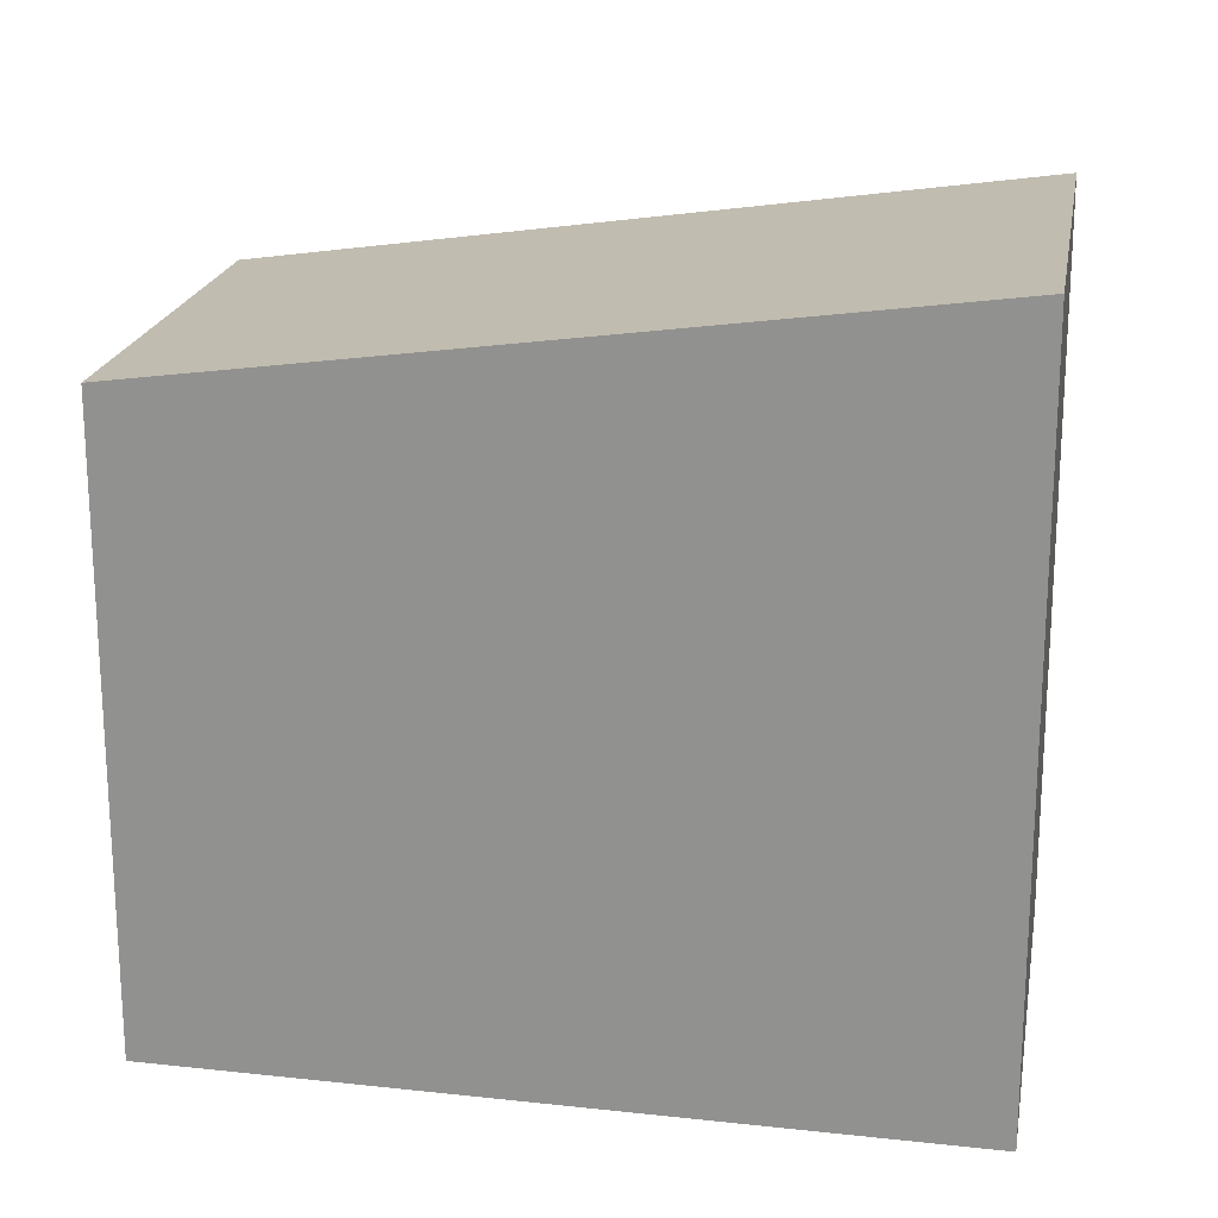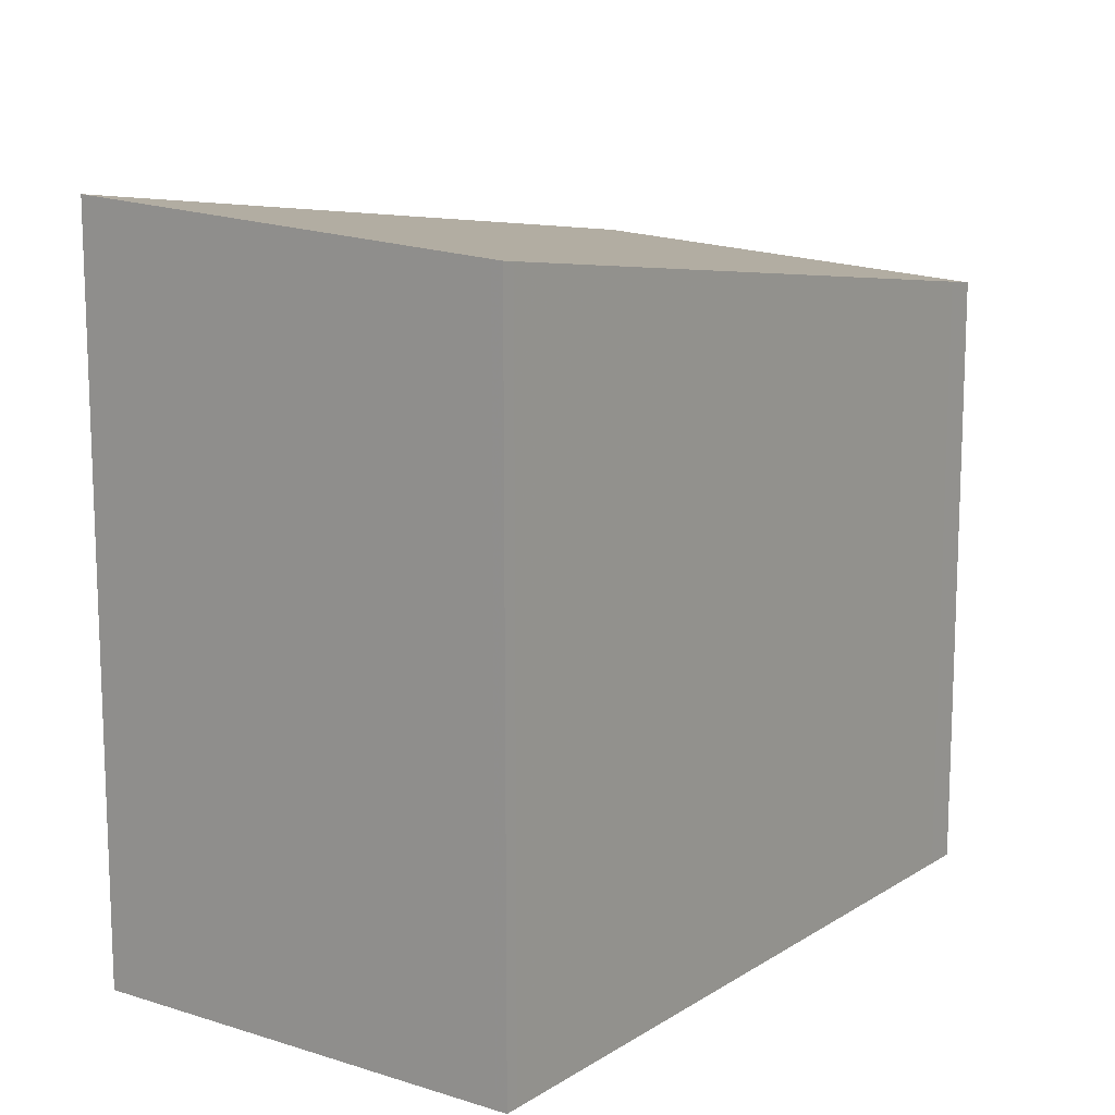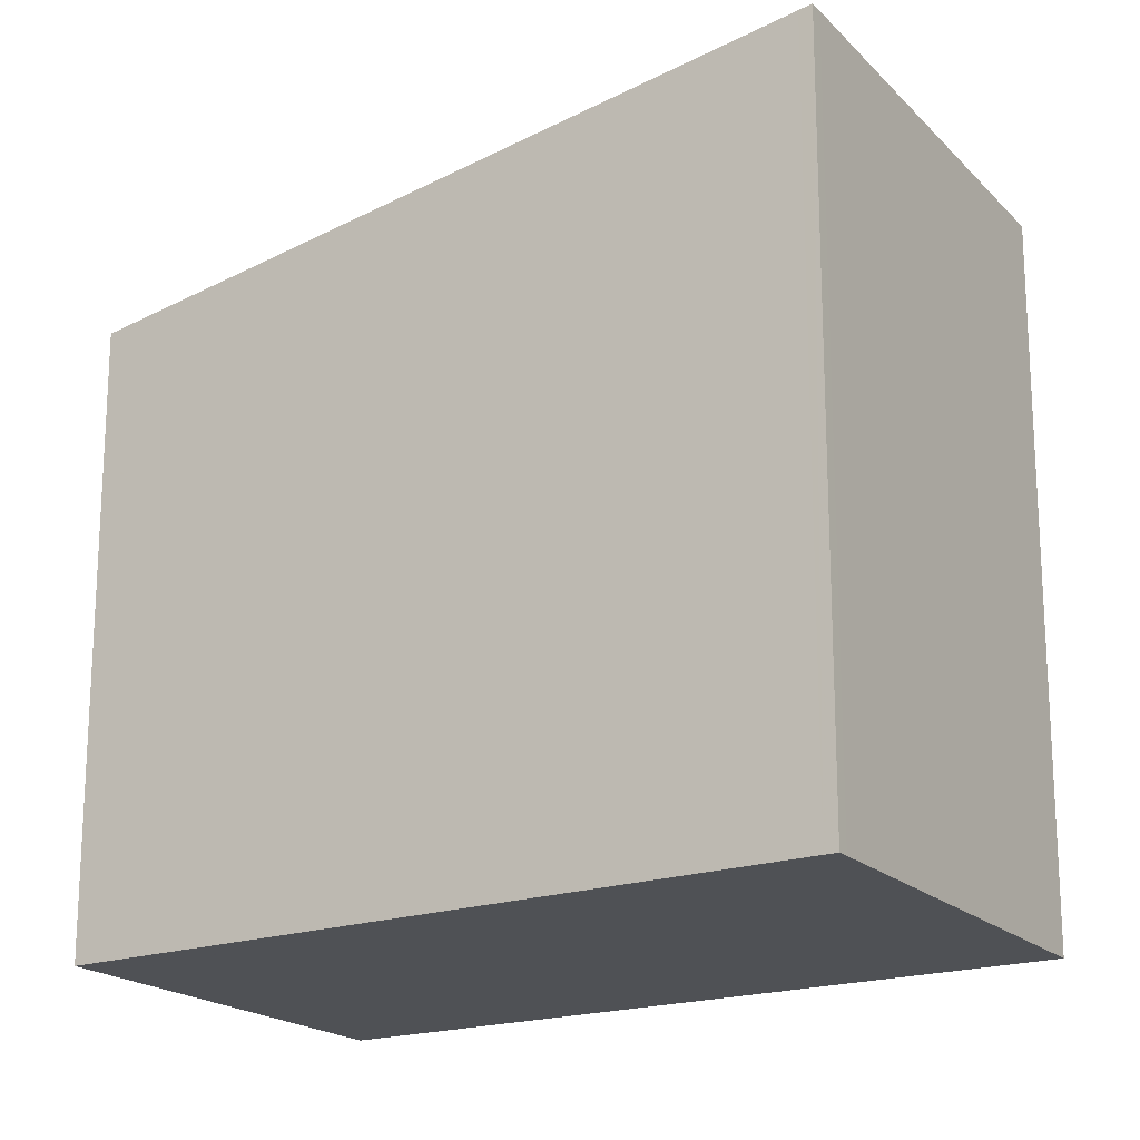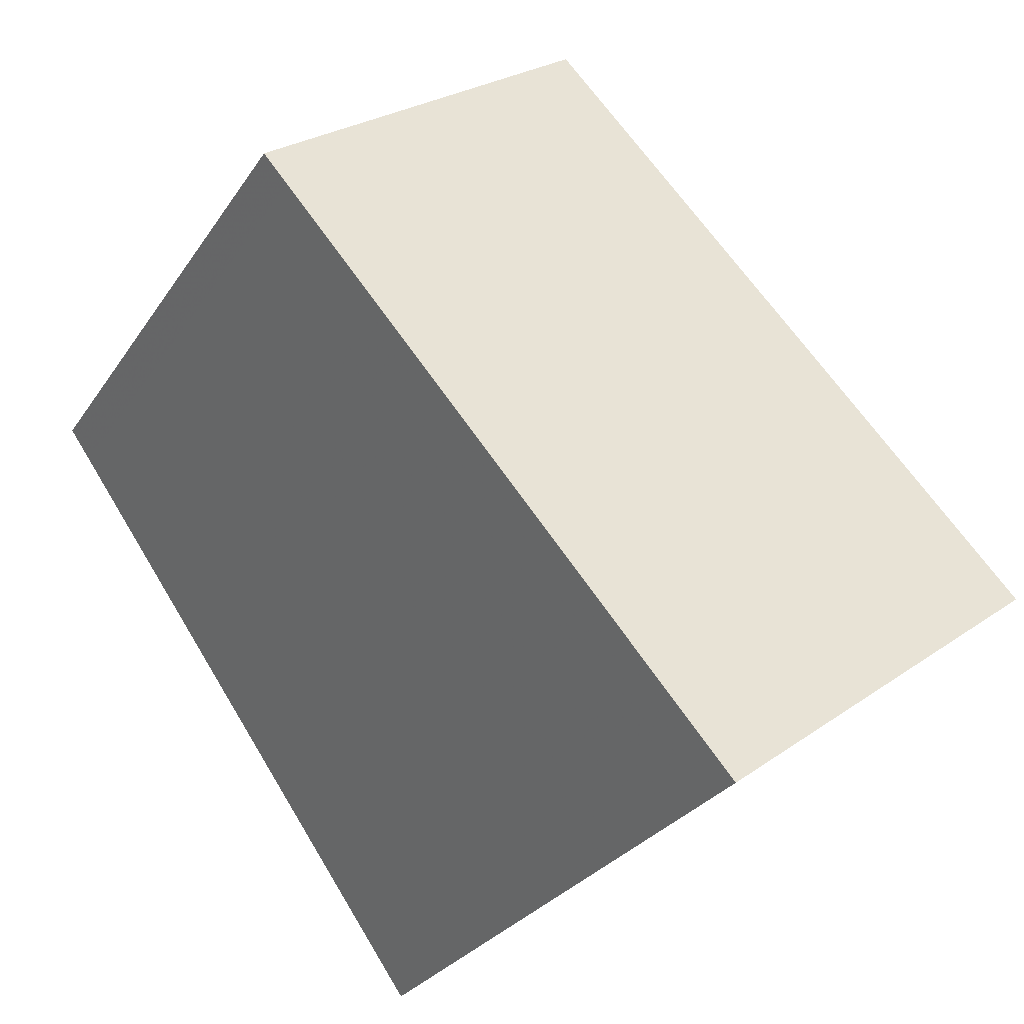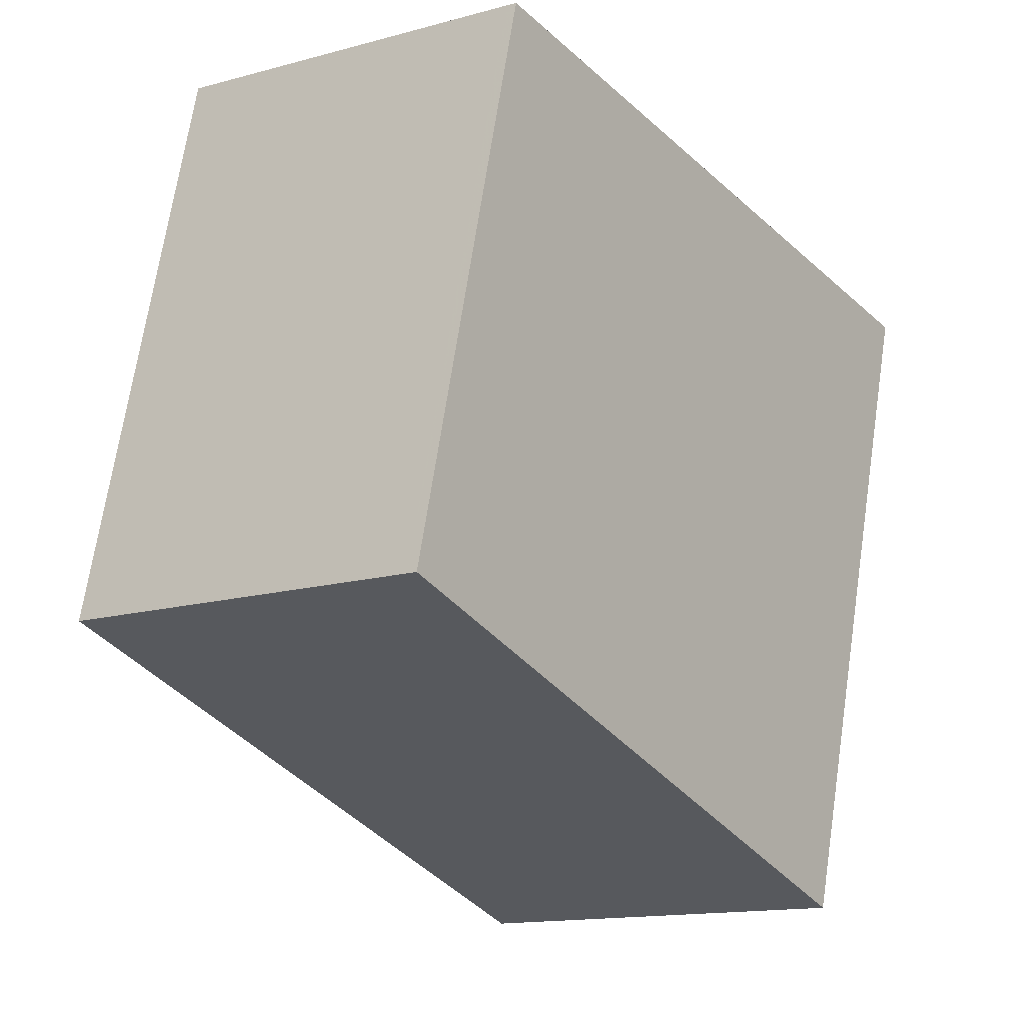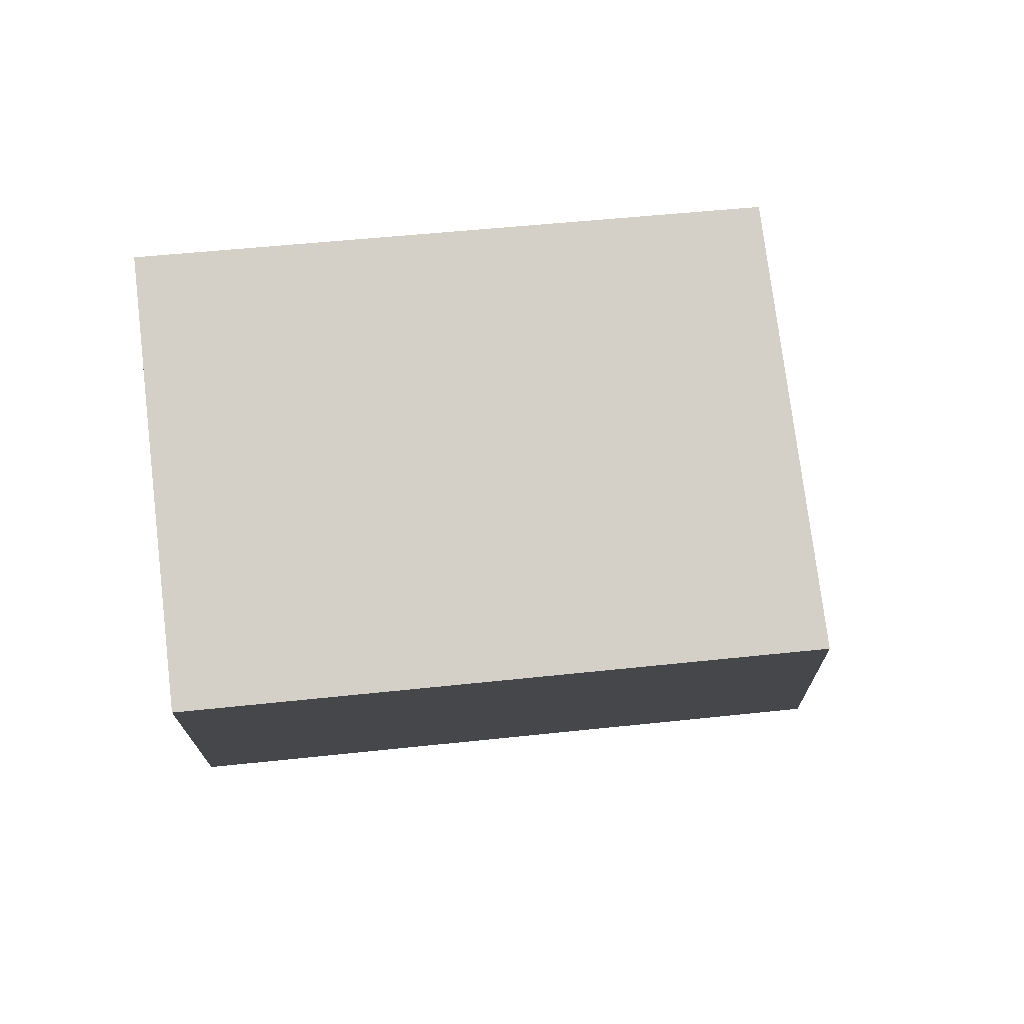
<metadata>
{"format":"obj","ext":"obj","renderer":"f3d","projection":"perspective","resolution":1024,"background":"white","views":[{"elev":21.8,"azim":-43.7,"up":"+Z"},{"elev":14.5,"azim":72.5,"up":"+Z"},{"elev":-19.5,"azim":-21.9,"up":"+Z"},{"elev":-28.0,"azim":-26.7,"up":"+Y"},{"elev":69.4,"azim":8.6,"up":"+Y"},{"elev":45.4,"azim":-97.3,"up":"+Y"}]}
</metadata>
<code>
v -919.2 -1639 2.204
v -918 -1638 2.146
v -916.4 -1640 2.554
v -917.7 -1641 2.62
v -917.9 -1638 2.163
v -919.2 -1639 2.226
v -918.8 -1640 2.312
v -917.6 -1641 2.618
v -916.4 -1640 2.547
v -917.6 -1641 2.61
v -917.7 -1641 2.612
v -916.4 -1640 2.548
v -916.4 -1640 2.556
v -918 -1638 2.165
v -918 -1638 2.148
v -918 -1638 2.148
v -919.2 -1639 2.204
v -919.2 -1639 0
v -918 -1638 4.441e-16
v -917.9 -1638 2.163
v -918 -1638 2.146
v -918 -1638 0
v -917.9 -1638 0
v -916.4 -1640 2.556
v -916.4 -1640 2.554
v -916.4 -1640 0
v -916.4 -1640 -4.441e-16
v -917.7 -1641 2.612
v -917.7 -1641 2.62
v -917.7 -1641 4.441e-16
v -917.7 -1641 0
v -916.4 -1640 2.547
v -917.9 -1638 2.163
v -917.9 -1638 0
v -916.4 -1640 0
v -919.2 -1639 2.204
v -919.2 -1639 2.226
v -919.2 -1639 -4.441e-16
v -919.2 -1639 0
v -919.2 -1639 2.226
v -918.8 -1640 2.312
v -918.8 -1640 0
v -919.2 -1639 -4.441e-16
v -917.7 -1641 2.62
v -917.6 -1641 2.618
v -917.6 -1641 0
v -917.7 -1641 4.441e-16
v -916.4 -1640 2.554
v -916.4 -1640 2.547
v -916.4 -1640 0
v -916.4 -1640 0
v -918.8 -1640 2.312
v -917.7 -1641 2.612
v -917.7 -1641 0
v -918.8 -1640 0
v -917.6 -1641 2.618
v -916.4 -1640 2.556
v -916.4 -1640 -4.441e-16
v -917.6 -1641 0
v -918 -1638 2.146
v -918 -1638 2.148
v -918 -1638 4.441e-16
v -918 -1638 0
v -919.2 -1639 0
v -918 -1638 0
v -916.4 -1640 0
v -917.7 -1641 0
f 14 6 1 15
f 11 7 10
f 12 10 7 6 14
f 13 8 10 12
f 10 8 4 11
f 12 9 3 13
f 14 5 9 12
f 15 2 5 14
f 17 18 19 16
f 21 22 23 20
f 25 26 27 24
f 29 30 31 28
f 33 34 35 32
f 37 38 39 36
f 41 42 43 40
f 45 46 47 44
f 49 50 51 48
f 53 54 55 52
f 57 58 59 56
f 61 62 63 60
f 65 66 67 64

</code>
